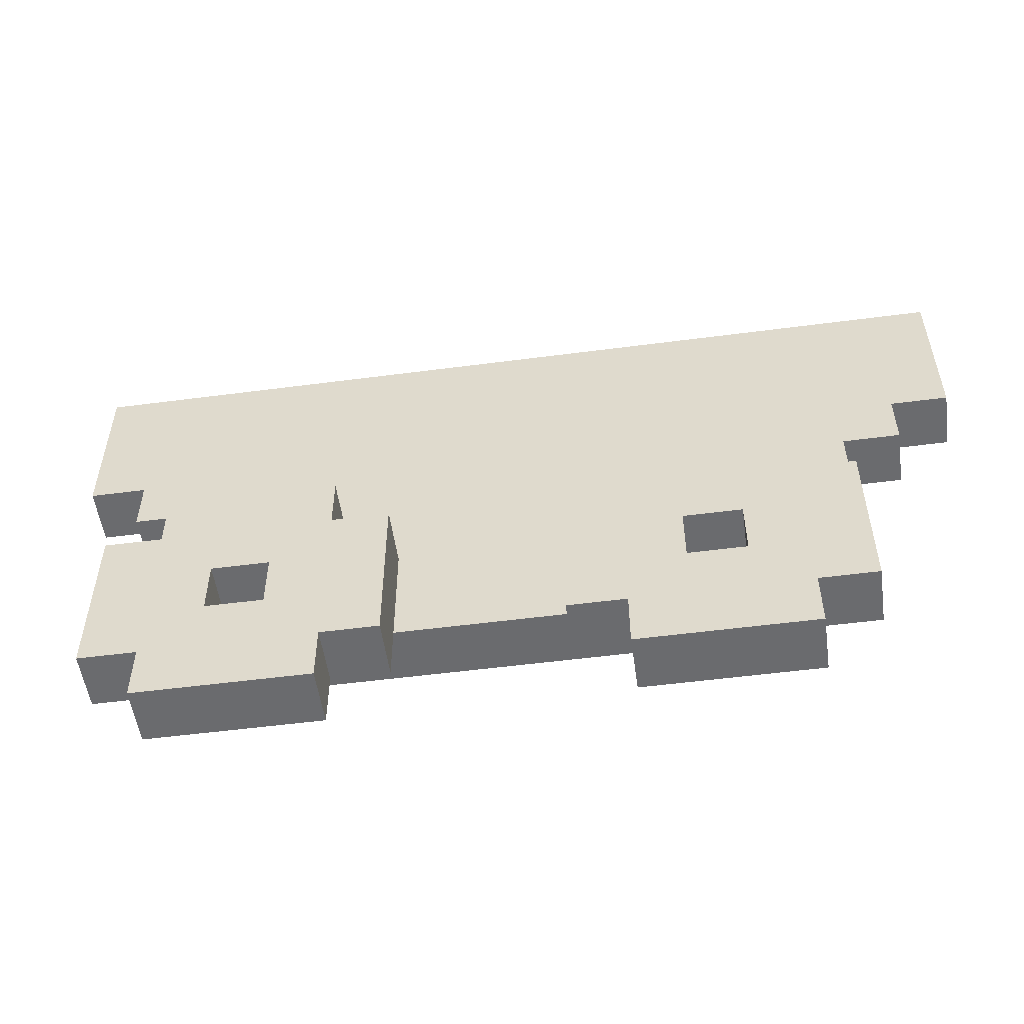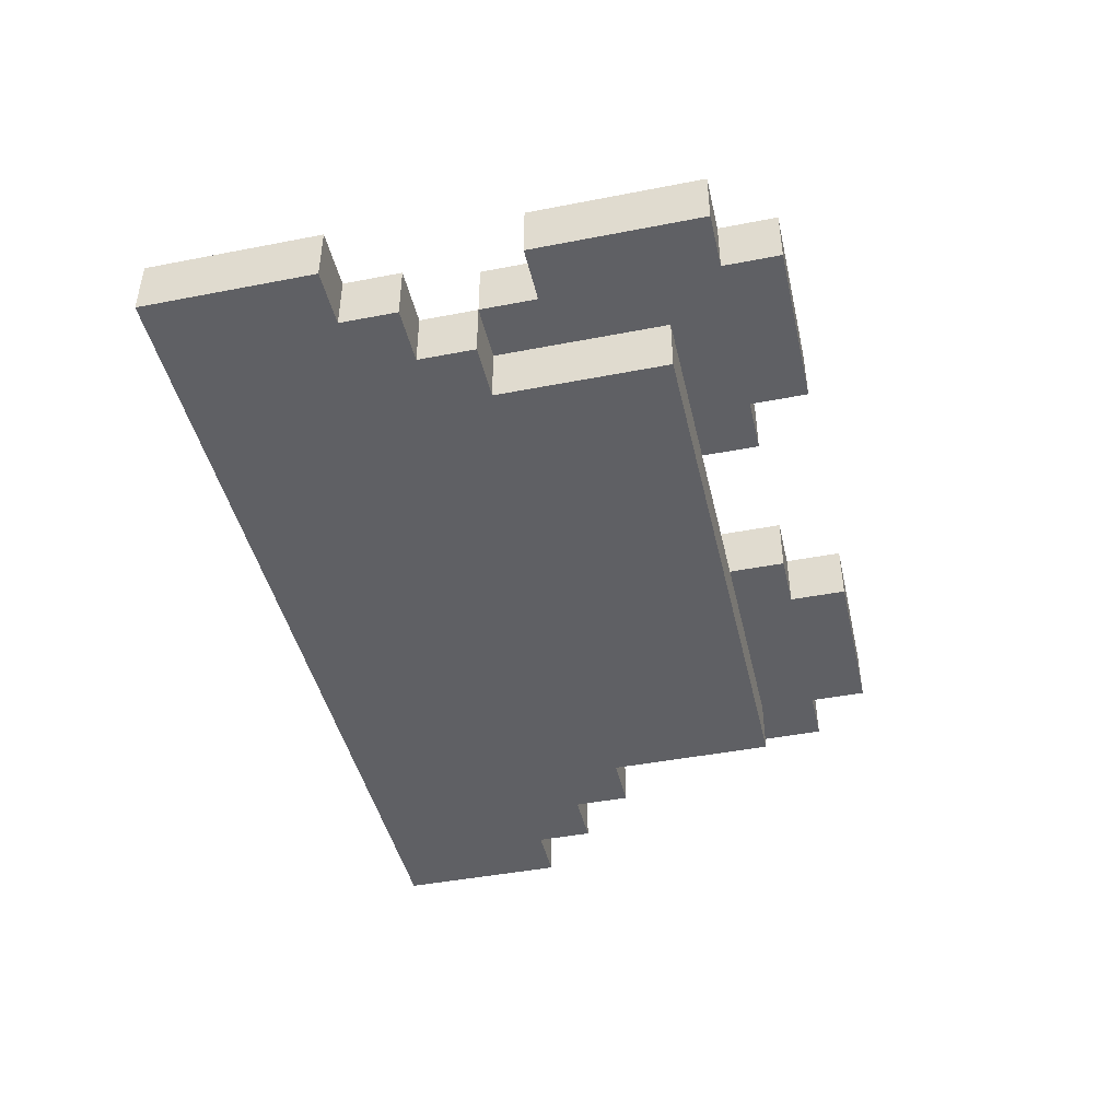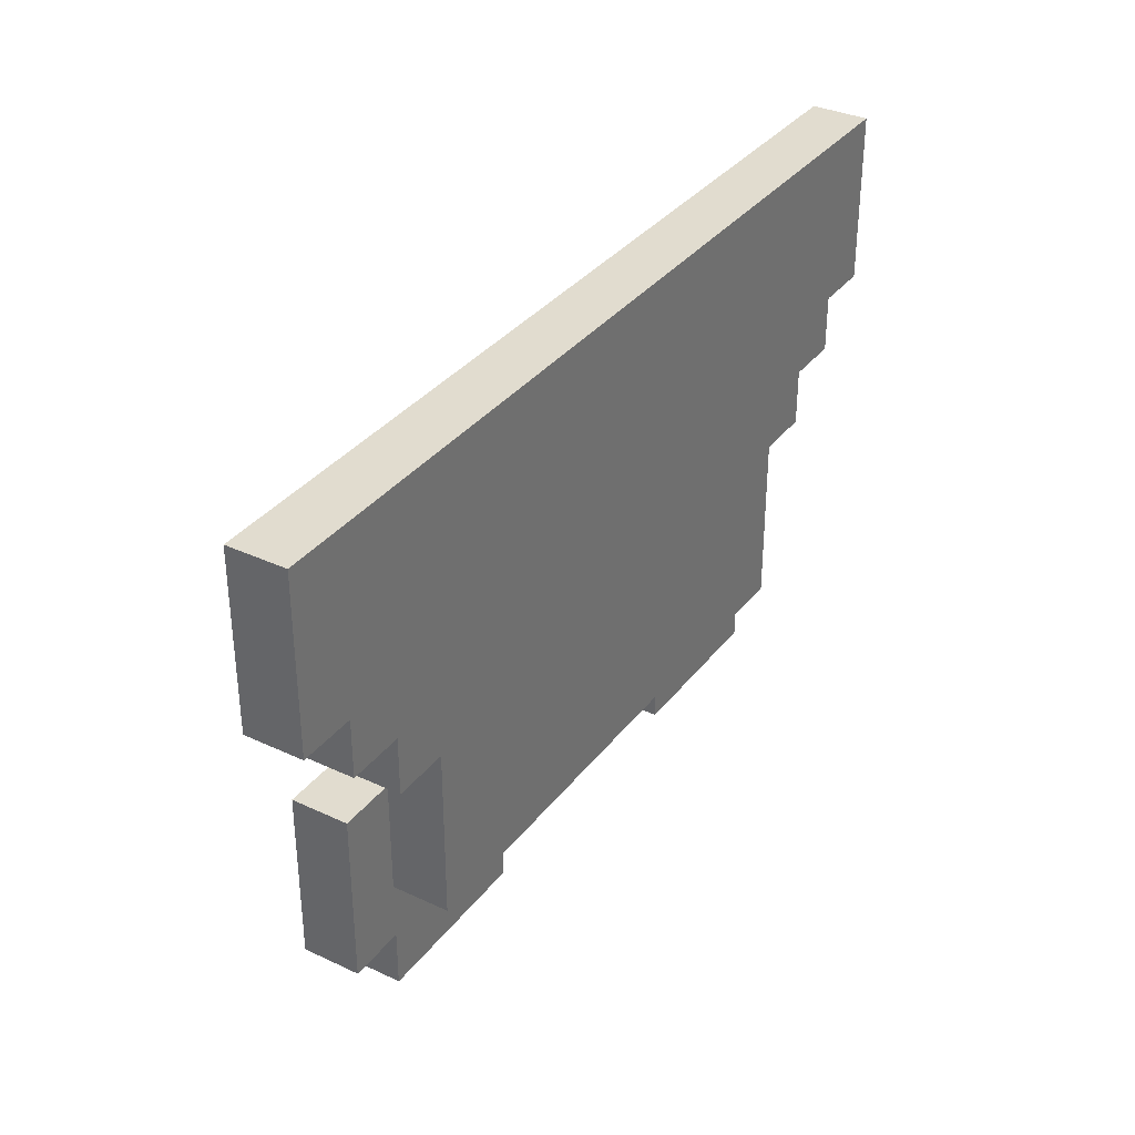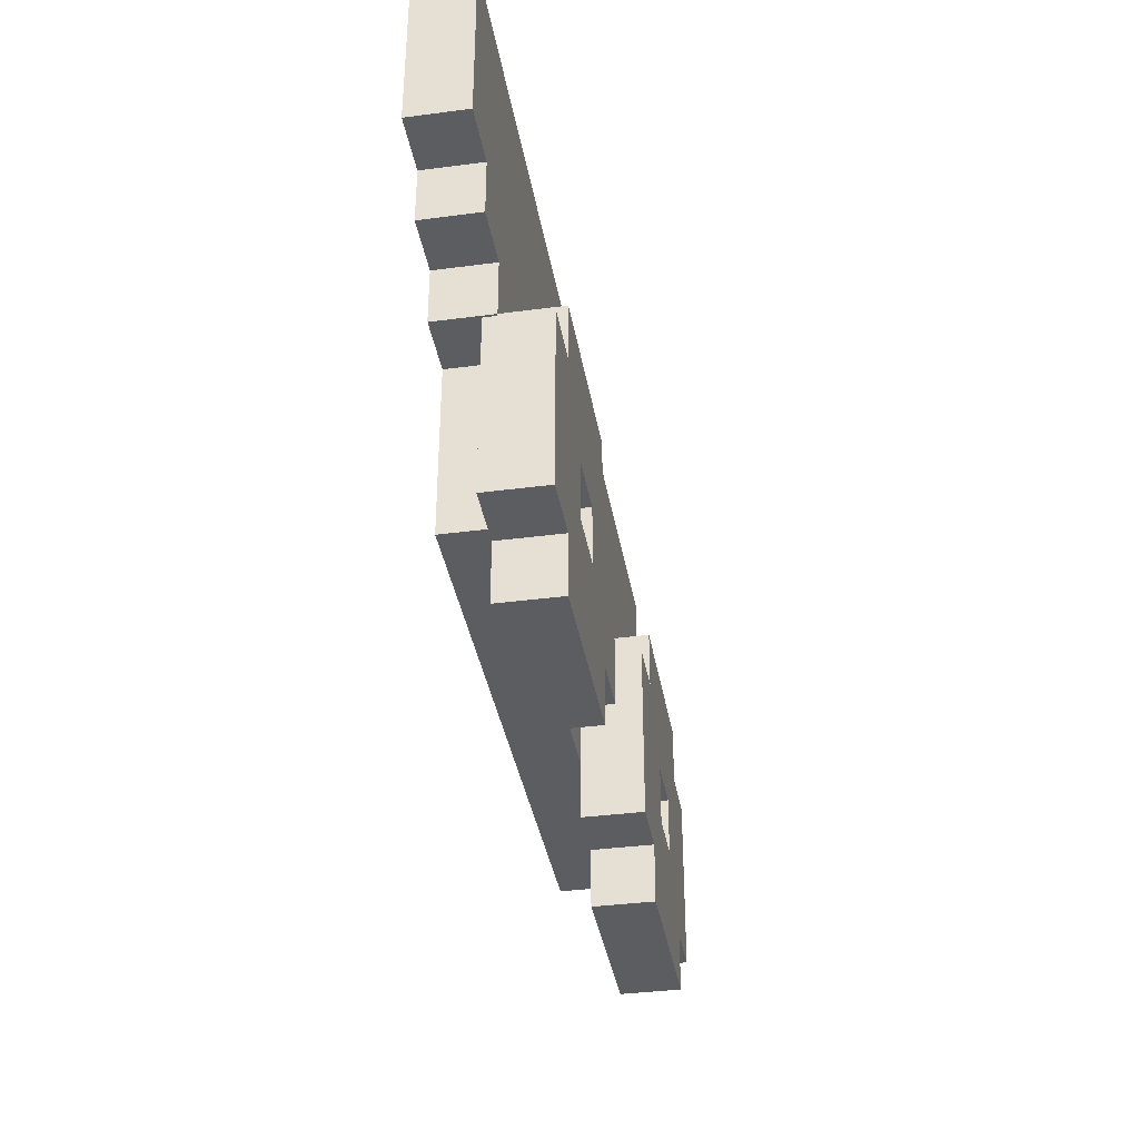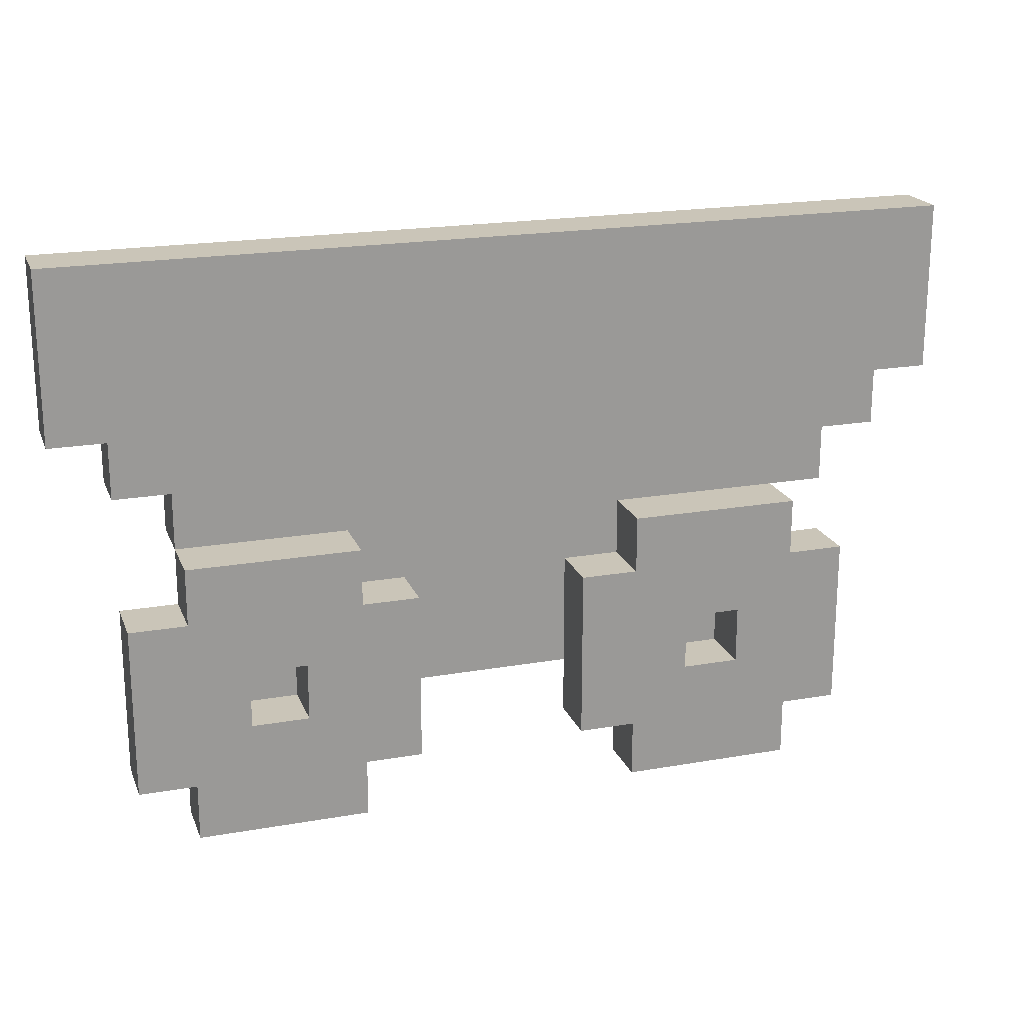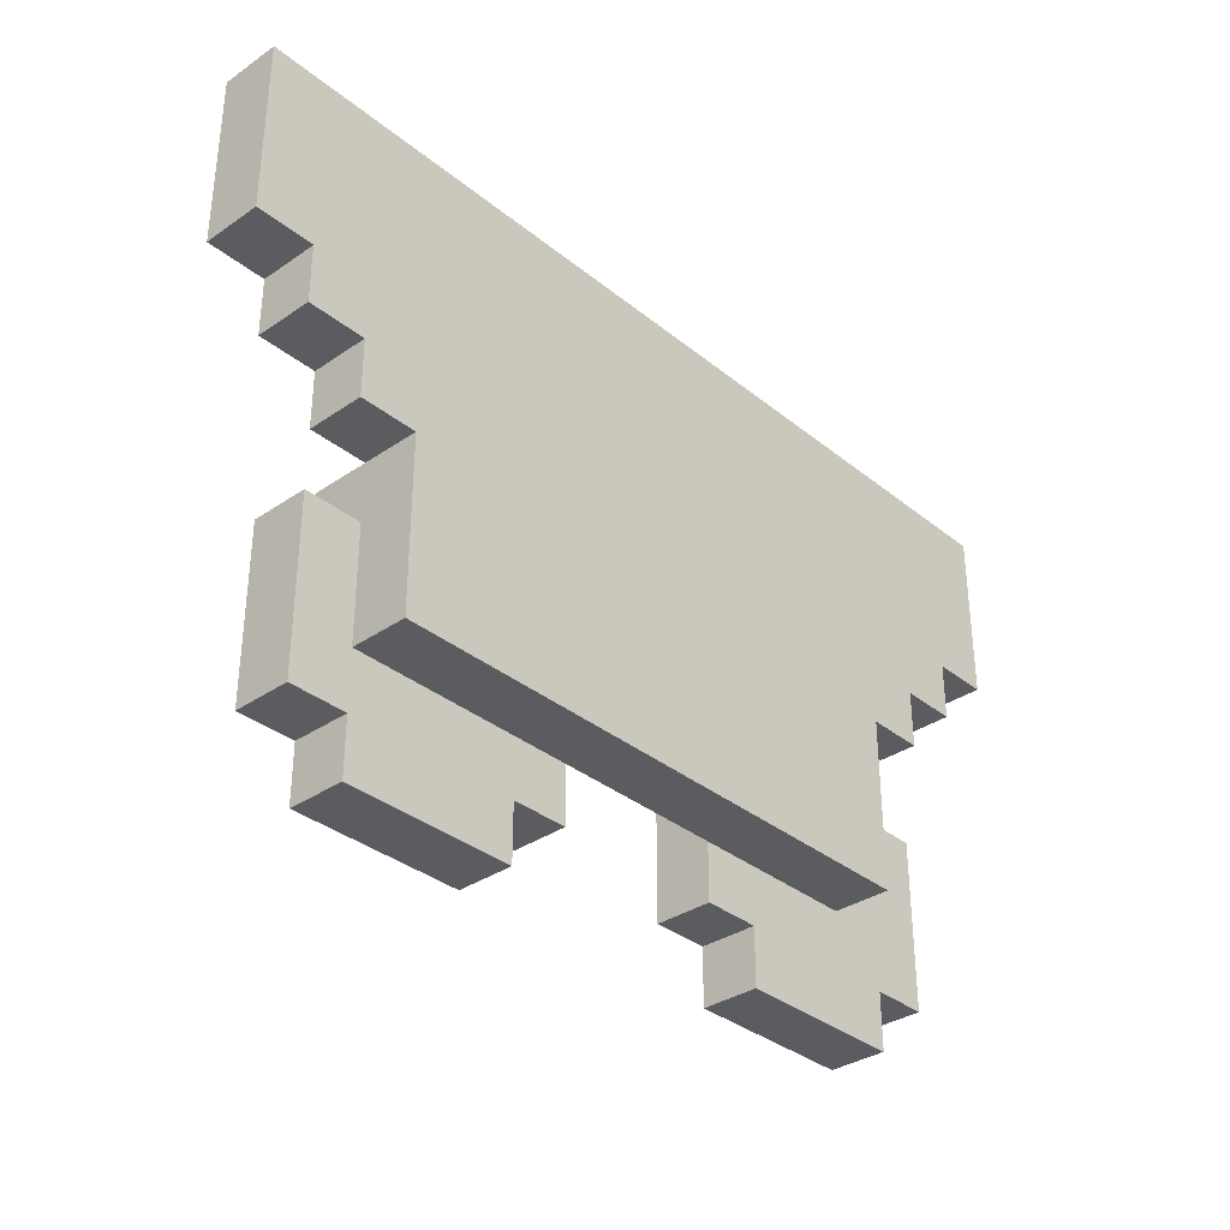
<metadata>
{"format":"obj","ext":"obj","renderer":"f3d","projection":"perspective","resolution":1024,"background":"white","views":[{"elev":-53.3,"azim":8.0,"up":"+Y"},{"elev":-44.2,"azim":-77.2,"up":"+Z"},{"elev":34.5,"azim":122.1,"up":"+Y"},{"elev":-37.0,"azim":-80.4,"up":"+Y"},{"elev":20.3,"azim":-17.8,"up":"+Y"},{"elev":-34.2,"azim":132.7,"up":"+Y"}]}
</metadata>
<code>
v -40 35 -0
v -40 35 -5
v -40 45 -0
v -40 45 -5
v -40 50 -0
v -40 50 -5
v -35 5 5
v -35 5 -0
v -35 20 5
v -35 20 -0
v -35 30 -0
v -35 30 -5
v -35 35 -0
v -35 35 -5
v -30 0 5
v -30 0 -0
v -30 5 5
v -30 5 -0
v -30 20 5
v -30 20 -0
v -30 25 5
v -30 25 -0
v -30 25 -5
v -30 30 -0
v -30 30 -5
v -25 10 -0
v -25 10 -5
v -25 25 -0
v -25 25 -5
v -20 10 5
v -20 10 -0
v -20 15 5
v -20 15 -0
v 5 5 5
v 5 5 -0
v 5 10 -0
v 5 20 5
v 5 20 -0
v 10 0 5
v 10 0 -0
v 10 5 5
v 10 5 -0
v 10 20 5
v 10 20 -0
v 10 25 5
v 10 25 -0
v 20 10 5
v 20 10 -0
v 20 15 5
v 20 15 -0
v -25 10 5
v -25 10 -0
v -25 15 5
v -25 15 -0
v -15 0 5
v -15 0 -0
v -15 5 5
v -15 5 -0
v -15 20 5
v -15 20 -0
v -15 25 5
v -15 25 -0
v -10 5 5
v -10 5 -0
v -10 10 -0
v -10 20 5
v -10 20 -0
v 15 10 5
v 15 10 -0
v 15 15 5
v 15 15 -0
v 25 0 5
v 25 0 -0
v 25 5 5
v 25 5 -0
v 25 10 -0
v 25 10 -5
v 25 20 5
v 25 20 -0
v 25 25 5
v 25 25 -0
v 25 25 -5
v 30 5 5
v 30 5 -0
v 30 20 5
v 30 20 -0
v 30 25 -0
v 30 25 -5
v 30 30 -0
v 30 30 -5
v 35 30 -0
v 35 30 -5
v 35 35 -0
v 35 35 -5
v 40 35 -0
v 40 35 -5
v 40 45 -0
v 40 45 -5
v 40 50 -0
v 40 50 -5
v -35 5 5
v -35 20 5
v -30 0 5
v -30 5 5
v -30 20 5
v -30 25 5
v -25 10 5
v -25 15 5
v -20 10 5
v -20 15 5
v -15 0 5
v -15 5 5
v -15 20 5
v -15 25 5
v -10 5 5
v -10 20 5
v 5 5 5
v 5 20 5
v 10 0 5
v 10 5 5
v 10 20 5
v 10 25 5
v 15 10 5
v 15 15 5
v 20 10 5
v 20 15 5
v 25 0 5
v 25 5 5
v 25 20 5
v 25 25 5
v 30 5 5
v 30 20 5
v -40 35 -0
v -40 45 -0
v -40 50 -0
v -35 30 -0
v -35 35 -0
v -35 40 -0
v -30 25 -0
v -30 30 -0
v -30 35 -0
v -30 40 -0
v -25 10 -0
v -25 15 -0
v -20 10 -0
v -20 15 -0
v -15 20 -0
v -15 25 -0
v -10 10 -0
v -10 20 -0
v 5 10 -0
v 5 20 -0
v 10 20 -0
v 10 25 -0
v 15 10 -0
v 15 15 -0
v 20 10 -0
v 20 15 -0
v 25 25 -0
v 30 25 -0
v 30 30 -0
v 30 35 -0
v 30 40 -0
v 35 30 -0
v 35 35 -0
v 35 40 -0
v 40 35 -0
v 40 45 -0
v 40 50 -0
v -35 5 -0
v -35 20 -0
v -30 0 -0
v -30 5 -0
v -30 20 -0
v -30 25 -0
v -25 10 -0
v -25 25 -0
v -15 0 -0
v -15 5 -0
v -10 5 -0
v -10 10 -0
v 5 5 -0
v 5 10 -0
v 10 0 -0
v 10 5 -0
v 25 0 -0
v 25 5 -0
v 25 10 -0
v 25 20 -0
v 30 5 -0
v 30 20 -0
v -40 35 -5
v -40 45 -5
v -40 50 -5
v -35 30 -5
v -35 35 -5
v -35 40 -5
v -30 25 -5
v -30 30 -5
v -30 35 -5
v -30 40 -5
v -25 10 -5
v -25 25 -5
v 25 10 -5
v 25 25 -5
v 30 25 -5
v 30 30 -5
v 30 35 -5
v 30 40 -5
v 35 30 -5
v 35 35 -5
v 35 40 -5
v 40 35 -5
v 40 45 -5
v 40 50 -5
v -30 0 5
v -15 0 5
v 10 0 5
v 25 0 5
v -30 0 -0
v -15 0 -0
v 10 0 -0
v 25 0 -0
v -35 5 5
v -30 5 5
v -15 5 5
v -10 5 5
v 5 5 5
v 10 5 5
v 25 5 5
v 30 5 5
v -35 5 -0
v -30 5 -0
v -15 5 -0
v -10 5 -0
v 5 5 -0
v 10 5 -0
v 25 5 -0
v 30 5 -0
v -25 10 -0
v -10 10 -0
v 5 10 -0
v 25 10 -0
v -25 10 -5
v 25 10 -5
v -25 15 5
v -20 15 5
v 15 15 5
v 20 15 5
v -25 15 -0
v -20 15 -0
v 15 15 -0
v 20 15 -0
v -30 25 -0
v -25 25 -0
v 25 25 -0
v 30 25 -0
v -30 25 -5
v -25 25 -5
v 25 25 -5
v 30 25 -5
v -35 30 -0
v -30 30 -0
v 30 30 -0
v 35 30 -0
v -35 30 -5
v -30 30 -5
v 30 30 -5
v 35 30 -5
v -40 35 -0
v -35 35 -0
v 35 35 -0
v 40 35 -0
v -40 35 -5
v -35 35 -5
v 35 35 -5
v 40 35 -5
v -25 10 5
v -20 10 5
v 15 10 5
v 20 10 5
v -25 10 -0
v -20 10 -0
v 15 10 -0
v 20 10 -0
v -35 20 5
v -30 20 5
v -15 20 5
v -10 20 5
v 5 20 5
v 10 20 5
v 25 20 5
v 30 20 5
v -35 20 -0
v -30 20 -0
v -15 20 -0
v -10 20 -0
v 5 20 -0
v 10 20 -0
v 25 20 -0
v 30 20 -0
v -30 25 5
v -15 25 5
v 10 25 5
v 25 25 5
v -30 25 -0
v -15 25 -0
v 10 25 -0
v 25 25 -0
v -40 50 -0
v 40 50 -0
v -40 50 -5
v 40 50 -5
f 3 2 1
f 4 2 3
f 5 4 3
f 6 4 5
f 9 8 7
f 10 8 9
f 13 12 11
f 14 12 13
f 17 16 15
f 18 16 17
f 21 20 19
f 22 20 21
f 24 23 22
f 25 23 24
f 28 27 26
f 29 27 28
f 32 31 30
f 33 31 32
f 36 35 34
f 37 36 34
f 38 36 37
f 41 40 39
f 42 40 41
f 45 44 43
f 46 44 45
f 49 48 47
f 50 48 49
f 51 52 53
f 53 52 54
f 55 56 57
f 57 56 58
f 59 60 61
f 61 60 62
f 63 64 65
f 63 65 66
f 66 65 67
f 68 69 70
f 70 69 71
f 72 73 74
f 74 73 75
f 76 77 79
f 78 79 80
f 79 77 81
f 80 79 81
f 81 77 82
f 83 84 85
f 85 84 86
f 87 88 89
f 89 88 90
f 91 92 93
f 93 92 94
f 95 96 97
f 97 96 98
f 97 98 99
f 99 98 100
f 104 102 101
f 105 102 104
f 107 104 103
f 107 106 105
f 107 105 104
f 108 106 107
f 109 107 103
f 110 106 108
f 111 109 103
f 111 110 109
f 112 110 111
f 113 106 110
f 113 110 112
f 114 106 113
f 115 113 112
f 116 113 115
f 120 118 117
f 121 118 120
f 123 121 120
f 123 122 121
f 123 120 119
f 124 122 123
f 125 123 119
f 126 122 124
f 127 125 119
f 127 126 125
f 128 126 127
f 129 122 126
f 129 126 128
f 130 122 129
f 131 129 128
f 132 129 131
f 137 134 133
f 138 134 137
f 140 137 136
f 141 138 137
f 141 137 140
f 142 134 138
f 142 138 141
f 145 144 143
f 146 144 145
f 148 141 140
f 148 140 139
f 148 142 141
f 150 148 147
f 151 150 149
f 152 148 150
f 152 150 151
f 153 148 152
f 154 142 148
f 154 148 153
f 157 156 155
f 158 156 157
f 159 142 154
f 160 142 159
f 161 142 160
f 162 142 161
f 163 134 142
f 163 142 162
f 164 162 161
f 165 163 162
f 165 162 164
f 166 134 163
f 166 163 165
f 167 166 165
f 168 135 134
f 168 166 167
f 168 134 166
f 169 135 168
f 170 171 173
f 173 171 174
f 172 173 176
f 174 175 176
f 173 174 176
f 176 175 177
f 172 176 178
f 178 176 179
f 179 176 180
f 180 176 181
f 182 183 185
f 184 185 186
f 185 183 187
f 186 185 187
f 187 183 188
f 187 188 190
f 188 189 190
f 190 189 191
f 192 193 196
f 196 193 197
f 195 196 199
f 196 197 200
f 199 196 200
f 197 193 201
f 200 197 201
f 199 200 203
f 198 199 203
f 200 201 203
f 202 203 204
f 203 201 205
f 204 203 205
f 205 201 206
f 206 201 207
f 207 201 208
f 201 193 209
f 208 201 209
f 207 208 210
f 208 209 211
f 210 208 211
f 209 193 212
f 211 209 212
f 211 212 213
f 193 194 214
f 213 212 214
f 212 193 214
f 214 194 215
f 220 217 216
f 221 217 220
f 222 219 218
f 223 219 222
f 232 225 224
f 233 225 232
f 234 227 226
f 235 227 234
f 236 229 228
f 237 229 236
f 238 231 230
f 239 231 238
f 244 241 240
f 244 243 242
f 244 242 241
f 245 243 244
f 250 247 246
f 251 247 250
f 252 249 248
f 253 249 252
f 258 255 254
f 259 255 258
f 260 257 256
f 261 257 260
f 266 263 262
f 267 263 266
f 268 265 264
f 269 265 268
f 274 271 270
f 275 271 274
f 276 273 272
f 277 273 276
f 278 279 282
f 282 279 283
f 280 281 284
f 284 281 285
f 286 287 294
f 294 287 295
f 288 289 296
f 296 289 297
f 290 291 298
f 298 291 299
f 292 293 300
f 300 293 301
f 302 303 306
f 306 303 307
f 304 305 308
f 308 305 309
f 310 311 312
f 312 311 313

</code>
